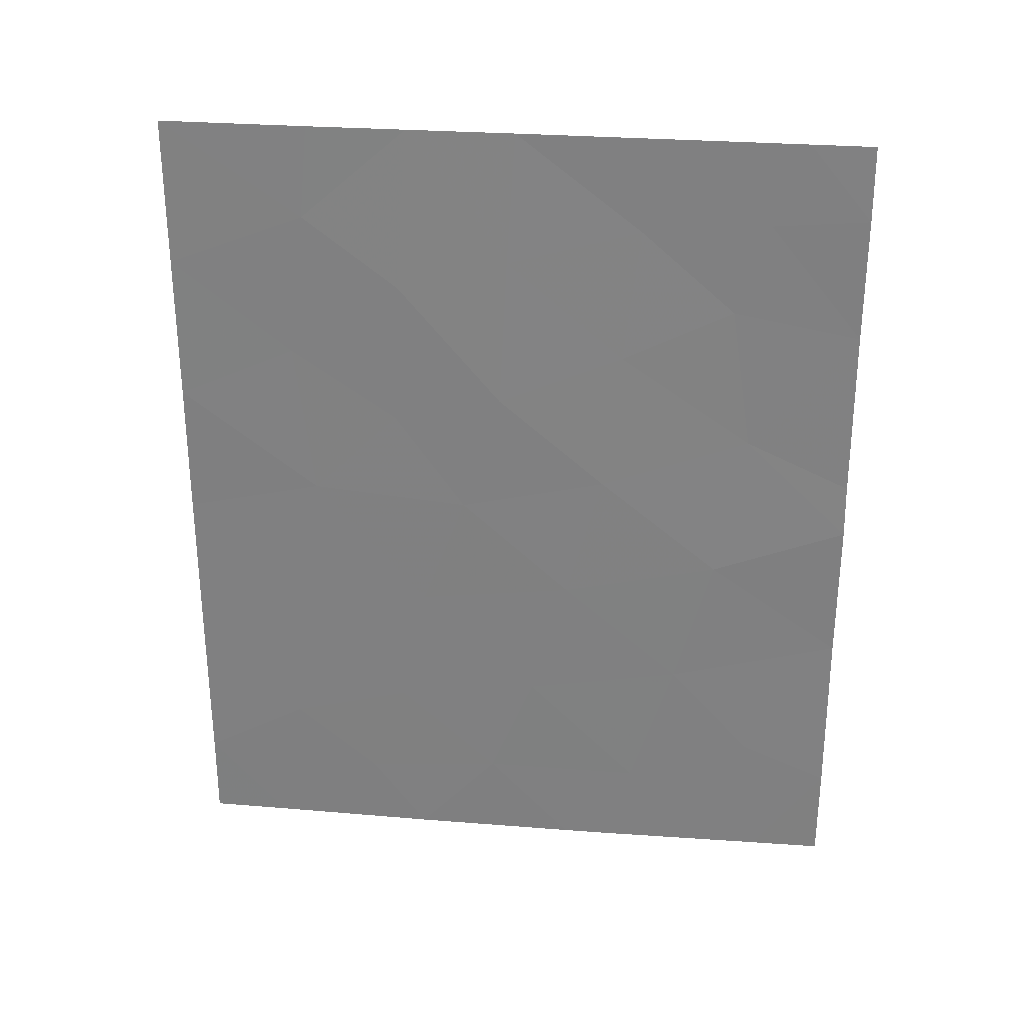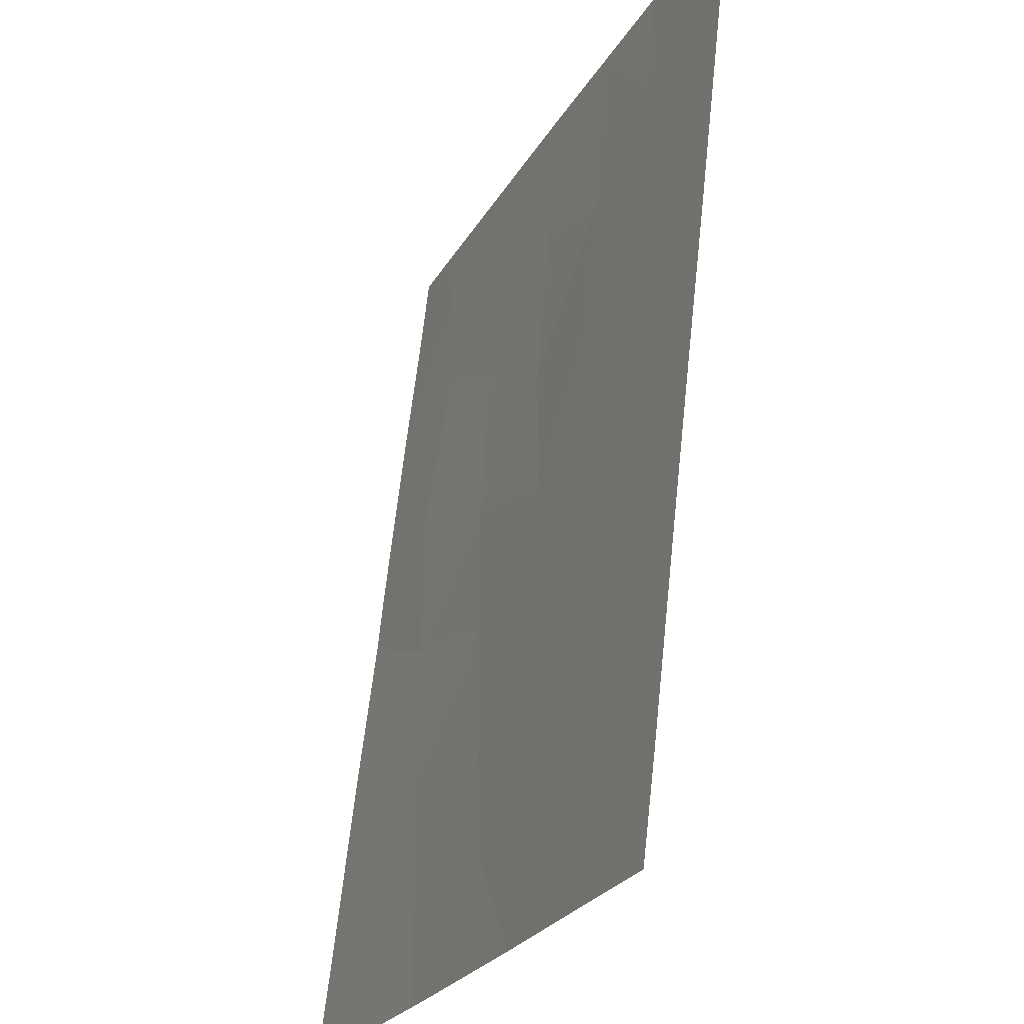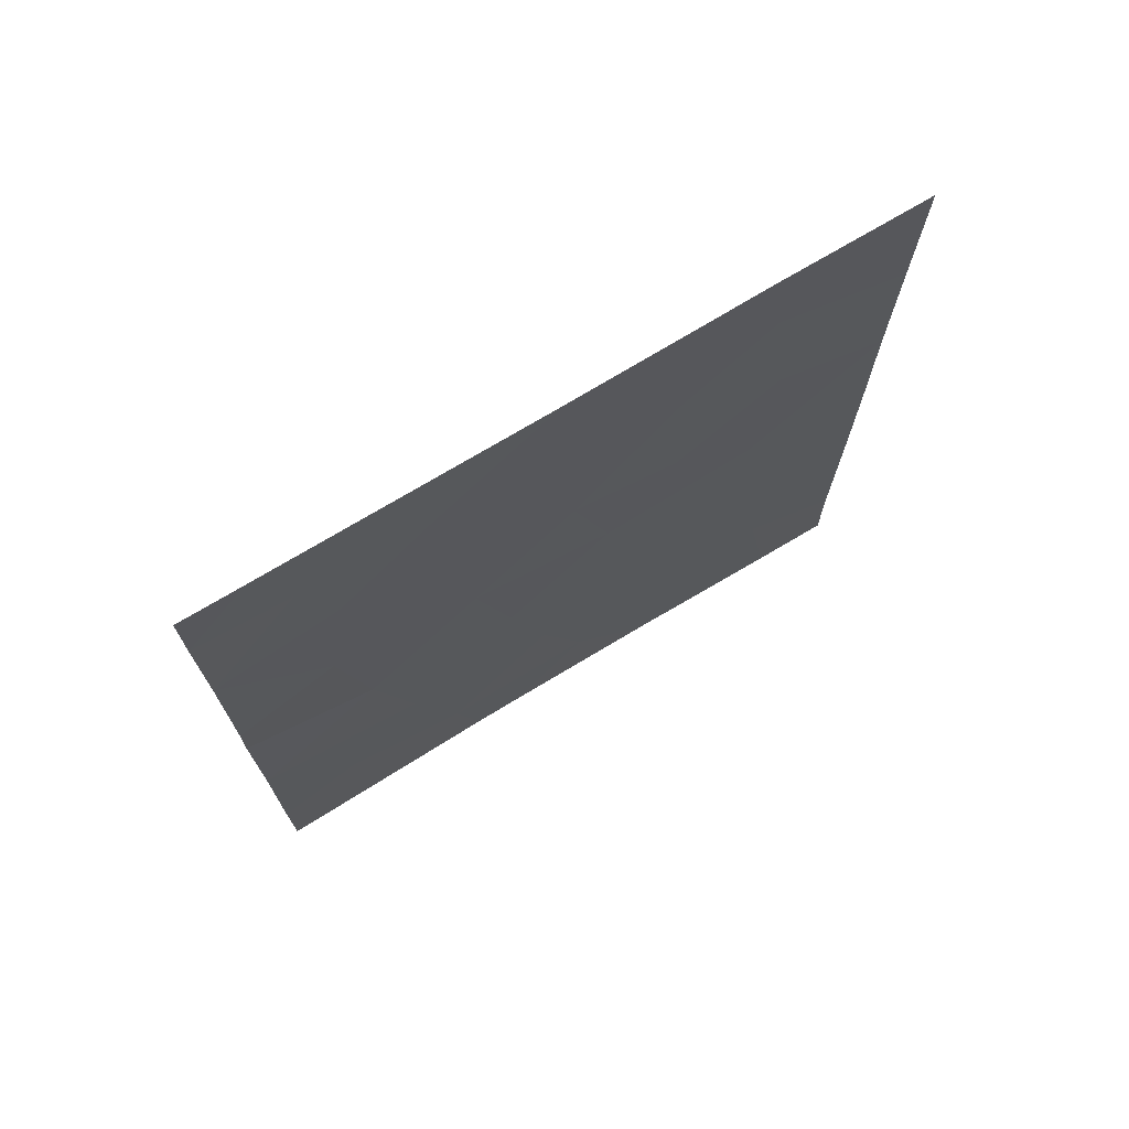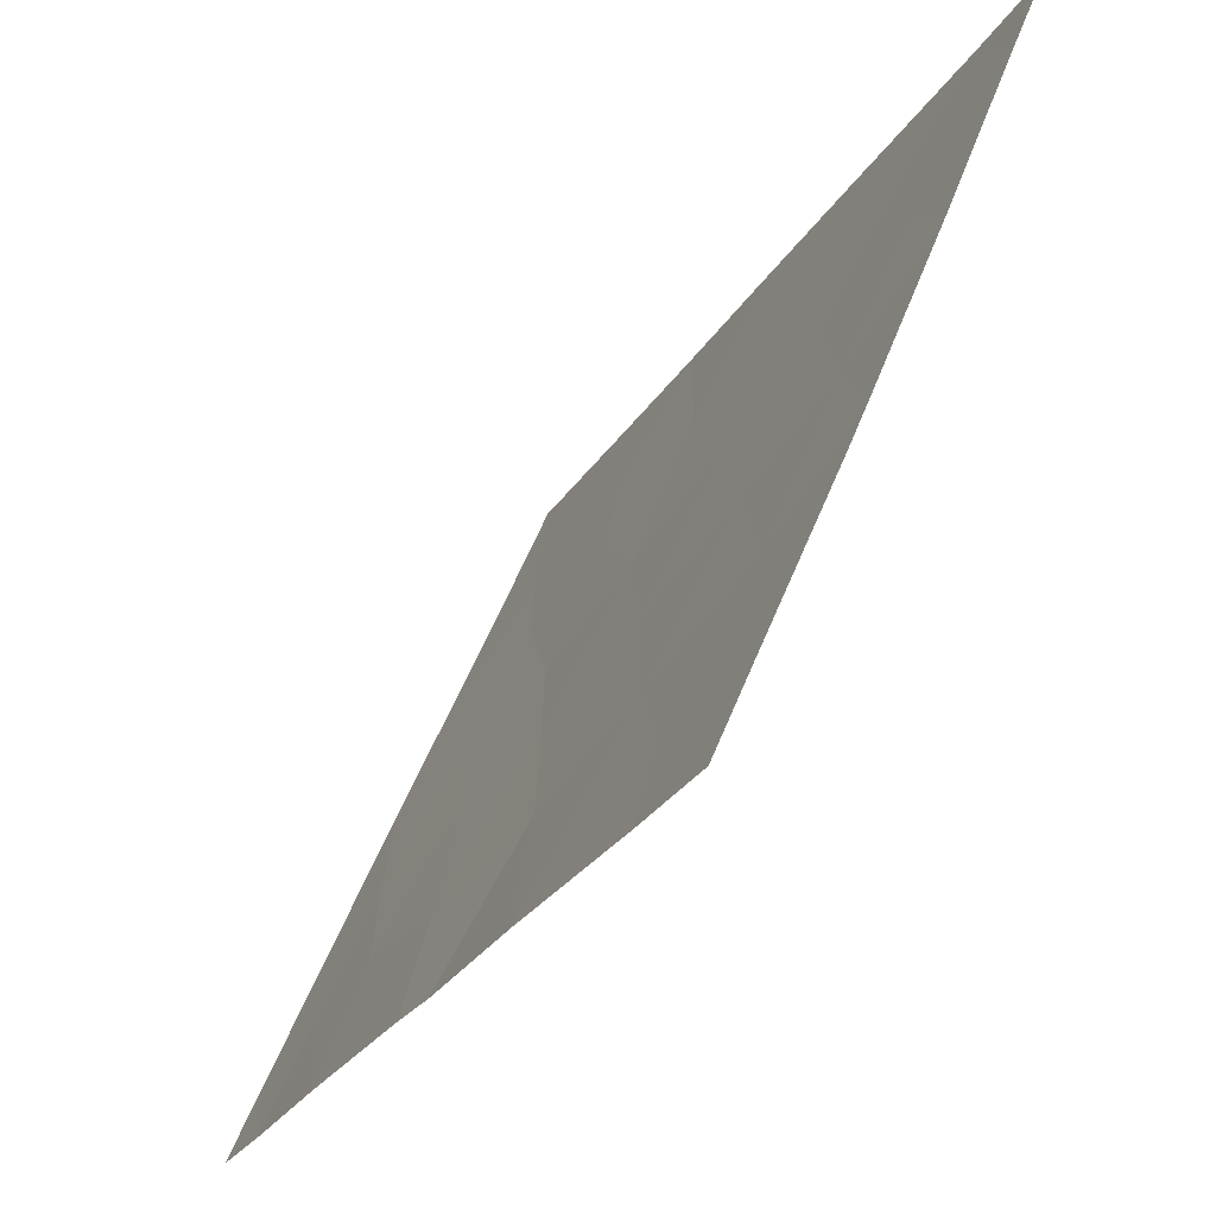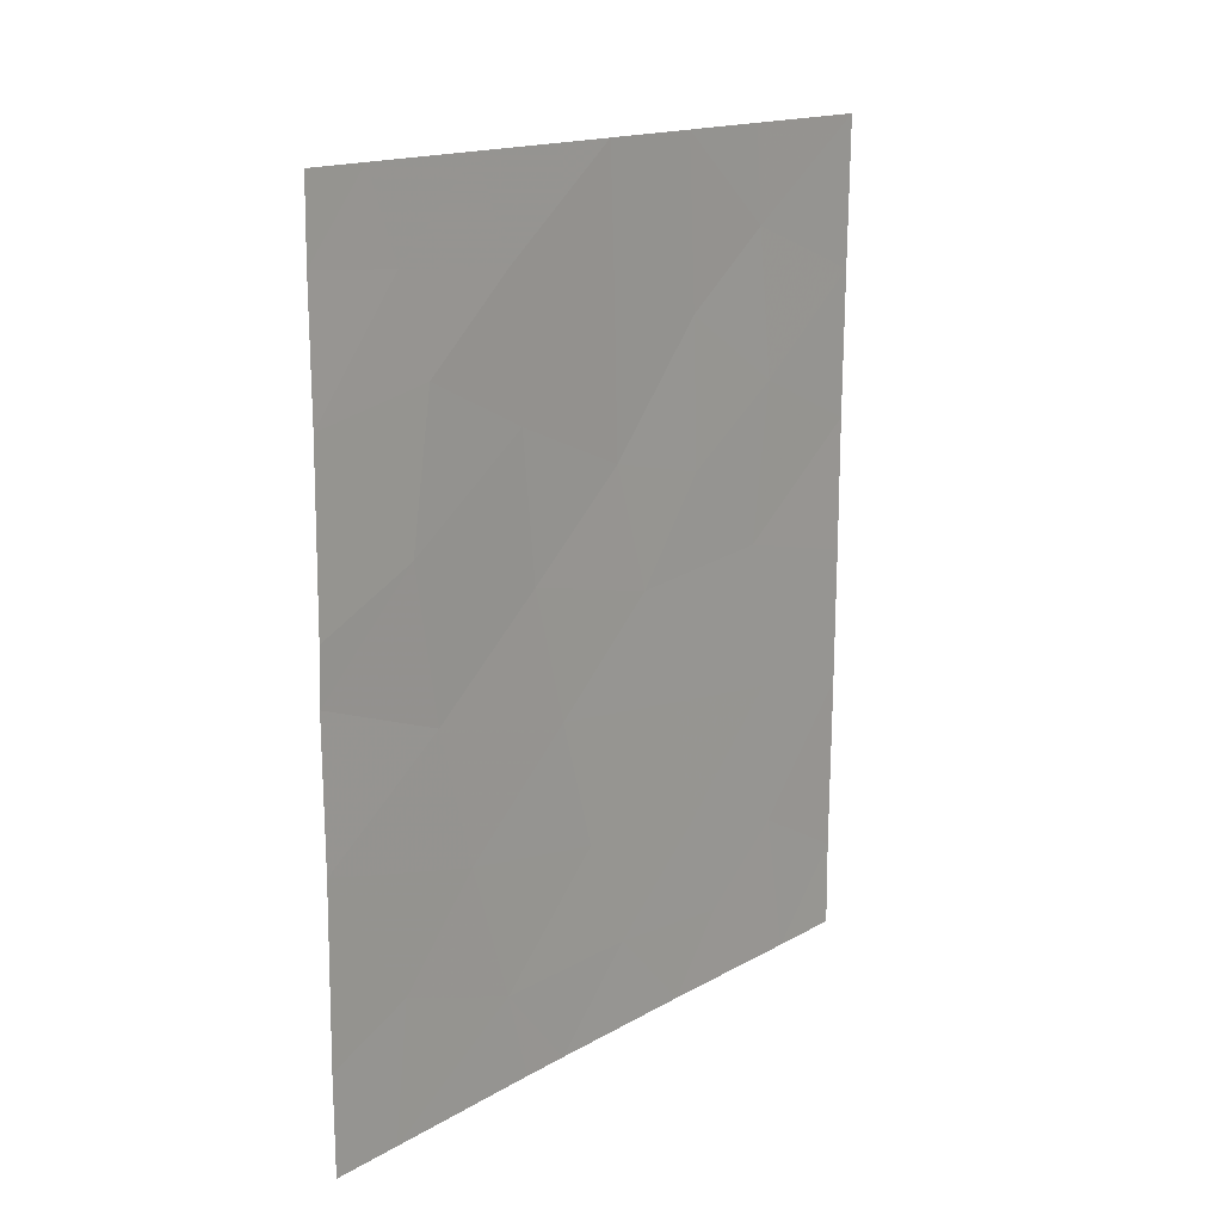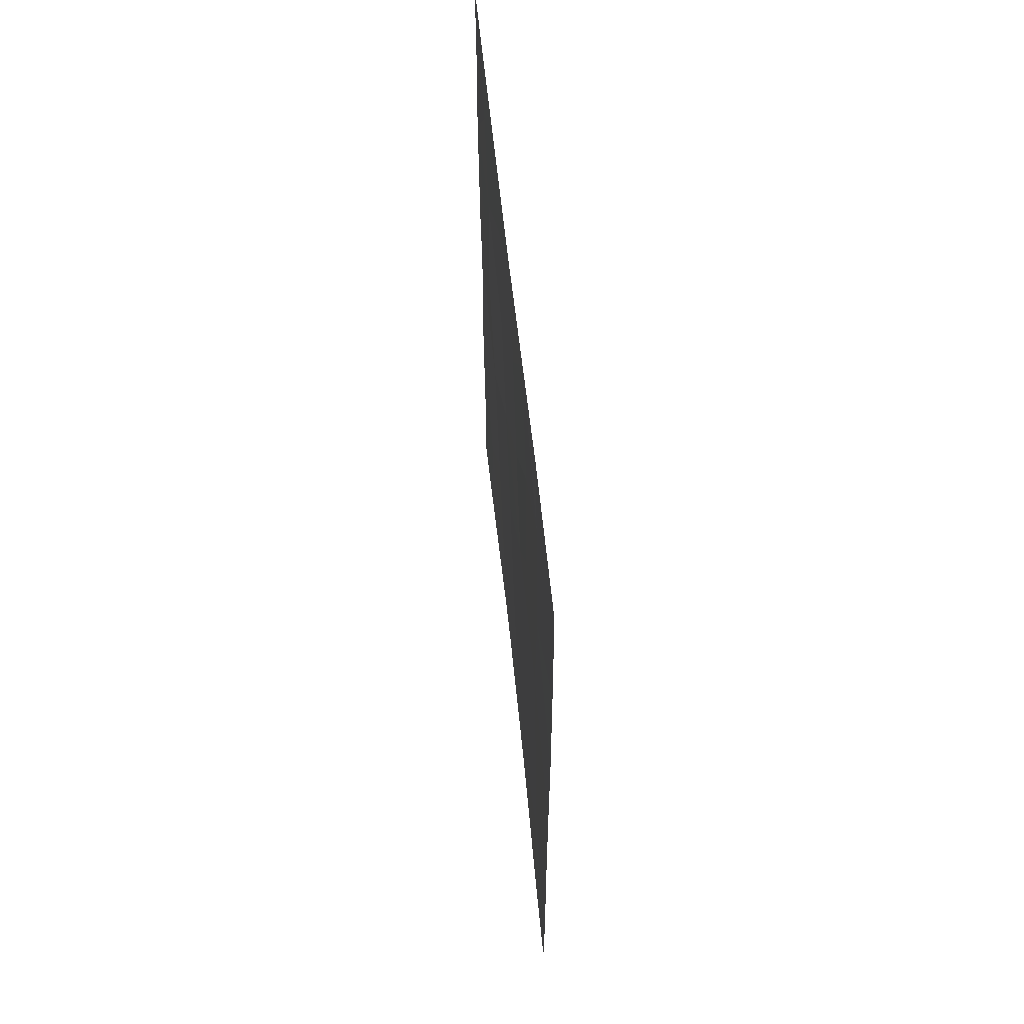
<metadata>
{"format":"obj","ext":"obj","renderer":"f3d","projection":"perspective","resolution":1024,"background":"white","views":[{"elev":29.0,"azim":-60.8,"up":"+Z"},{"elev":63.5,"azim":-173.7,"up":"+Y"},{"elev":72.2,"azim":81.3,"up":"+Z"},{"elev":-27.6,"azim":155.0,"up":"+Y"},{"elev":16.2,"azim":63.2,"up":"+Z"},{"elev":59.0,"azim":-163.2,"up":"+Z"}]}
</metadata>
<code>
v 101.8 84.56 -40.13
v 102.5 82.96 -41.46
v 105.7 75.24 -44.06
v 105.7 75.25 -46.11
v 104.9 77 -44.79
v 105.7 75.27 -40.86
v 103.8 79.57 -47.16
v 105.3 76.18 -50
v 105.2 76.39 -48.08
v 105.7 75.23 -48.61
v 105 76.95 -40.55
v 103.2 81.3 -38
v 102.6 82.72 -39.35
v 102.7 82.61 -38
v 101.8 84.55 -44.18
v 101.9 84.58 -38
v 103.2 81.25 -50
v 101.8 84.54 -46.18
v 105.7 75.23 -50
v 104.3 78.4 -50
v 105.2 76.52 -39.21
v 105.7 75.27 -39.08
v 102.4 83.14 -47.92
v 102.3 83.48 -50
v 105.7 75.28 -38
v 105.4 76.11 -38
v 104.7 77.71 -38
v 104.5 78.2 -39.38
v 101.8 84.55 -42.24
v 105.7 75.26 -43.29
v 105.1 76.65 -42.62
v 104.1 79.04 -50
v 103.2 81.16 -45.6
v 101.8 84.54 -50
v 101.8 84.53 -48.74
v 103.8 79.88 -38
v 103.7 80.05 -42.11
v 104.1 79.09 -45.3
v 104.5 78.08 -48.74
v 102.6 82.69 -43.72
v 103.6 80.17 -48.74
v 104.7 77.5 -46.76
v 103.7 79.97 -39.92
v 104.4 78.4 -41.33
v 104.3 78.61 -43.41
v 103.1 81.53 -42.48
v 103.1 81.51 -47.45
v 103.4 80.57 -43.9
v 102.5 82.96 -45.84
v 102.9 82.01 -48.92
v 103.1 81.45 -40.38
f 1 29 2
f 4 3 5
f 6 11 31
f 8 10 9
f 13 12 14
f 13 14 16
f 4 9 10
f 19 10 8
f 8 9 39
f 22 21 6
f 18 35 23
f 41 50 17
f 21 22 26
f 22 25 26
f 28 11 21
f 21 26 27
f 30 31 3
f 32 20 39
f 42 38 7
f 29 15 40
f 13 16 1
f 35 34 24
f 24 23 35
f 43 37 44
f 6 21 11
f 38 33 7
f 48 33 38
f 30 6 31
f 33 40 49
f 37 48 45
f 17 32 41
f 21 27 28
f 27 36 28
f 48 40 33
f 37 43 51
f 9 4 42
f 9 42 39
f 7 39 42
f 2 29 40
f 37 45 44
f 11 44 31
f 5 42 4
f 42 5 38
f 36 43 28
f 44 28 43
f 5 45 38
f 45 5 31
f 51 2 46
f 1 2 13
f 18 23 49
f 49 47 33
f 47 49 23
f 33 47 7
f 41 7 47
f 48 38 45
f 15 49 40
f 49 15 18
f 37 51 46
f 45 31 44
f 24 50 23
f 37 46 48
f 46 2 40
f 48 46 40
f 36 12 43
f 44 11 28
f 8 39 20
f 31 5 3
f 2 51 13
f 32 39 41
f 50 24 17
f 47 50 41
f 50 47 23
f 41 39 7
f 13 51 12
f 51 43 12

</code>
